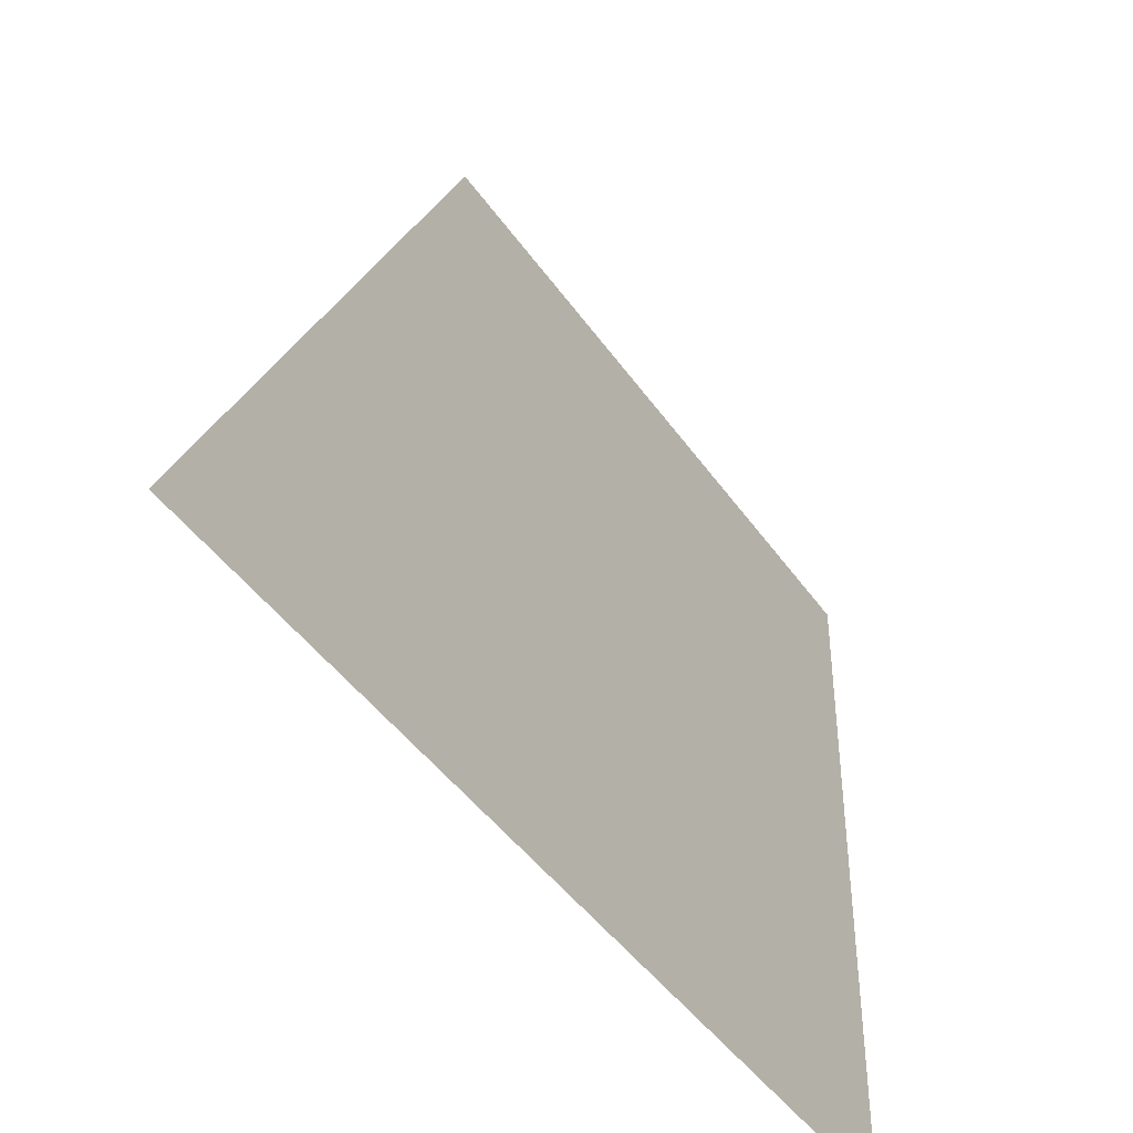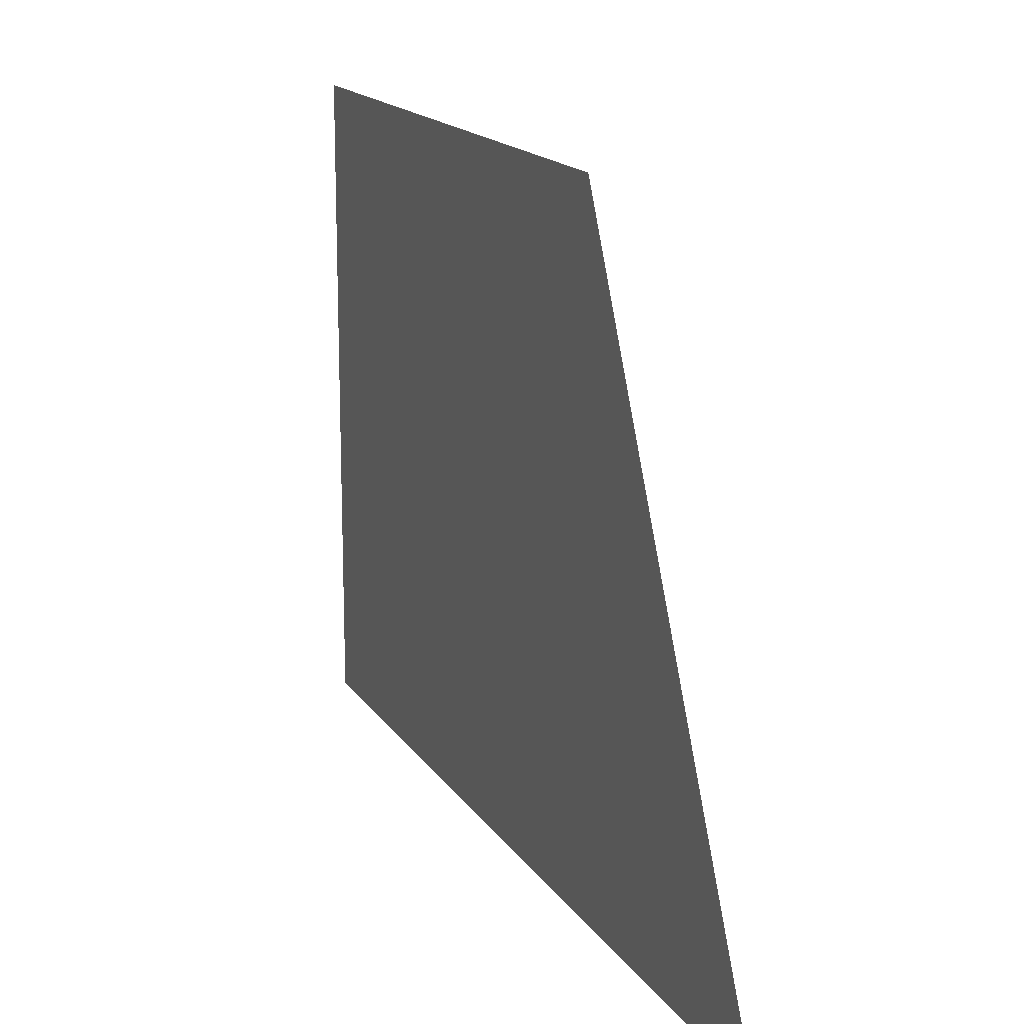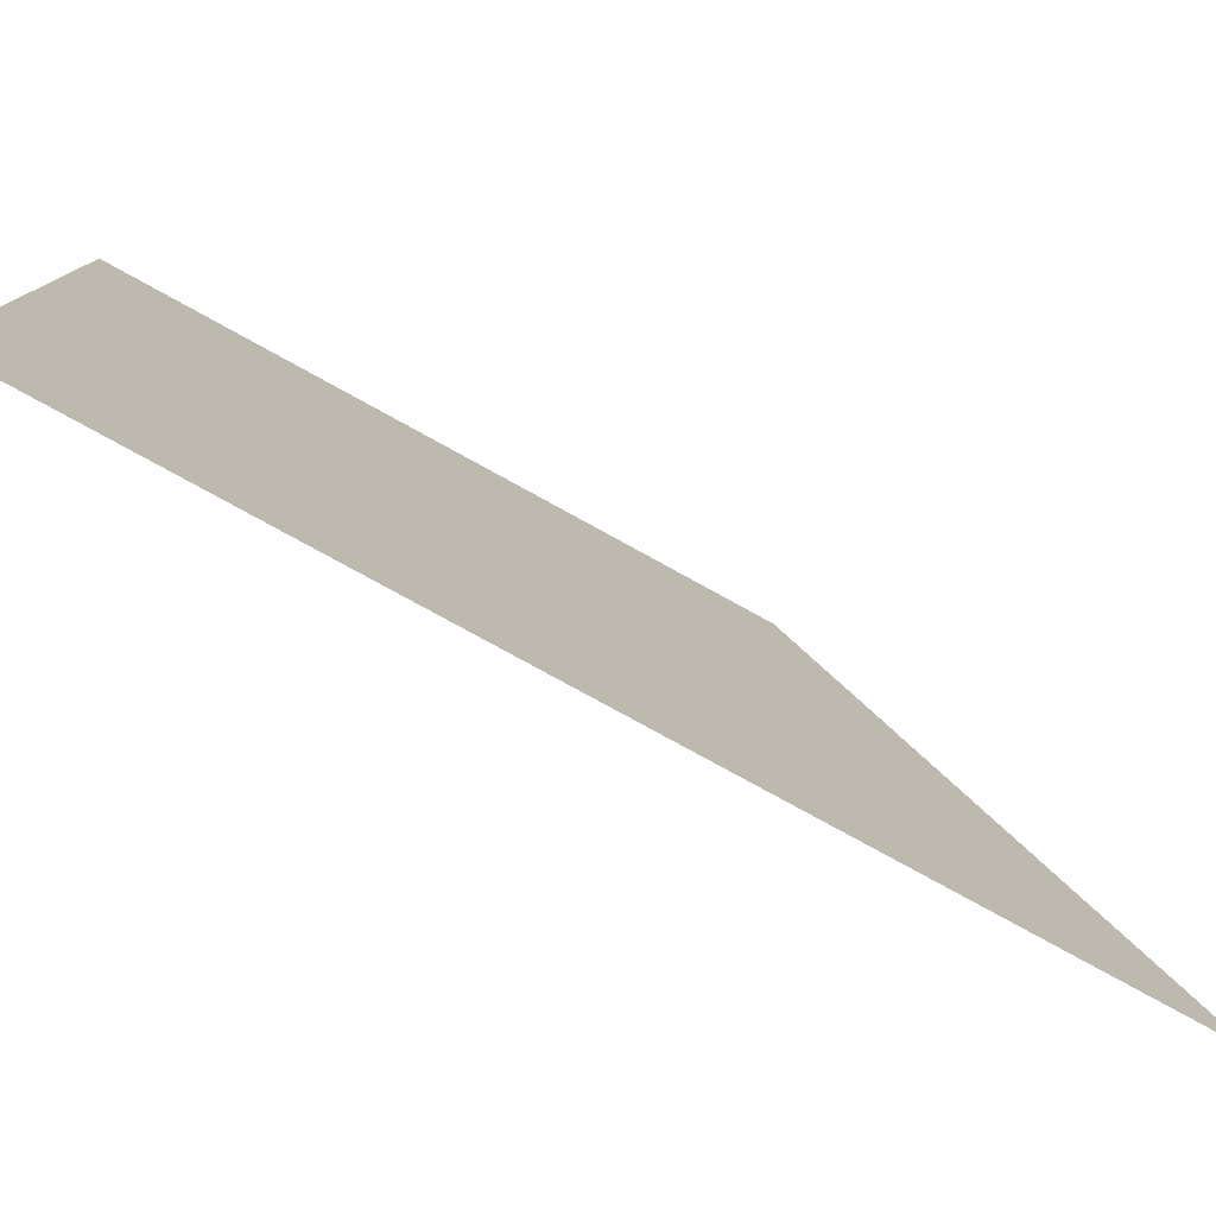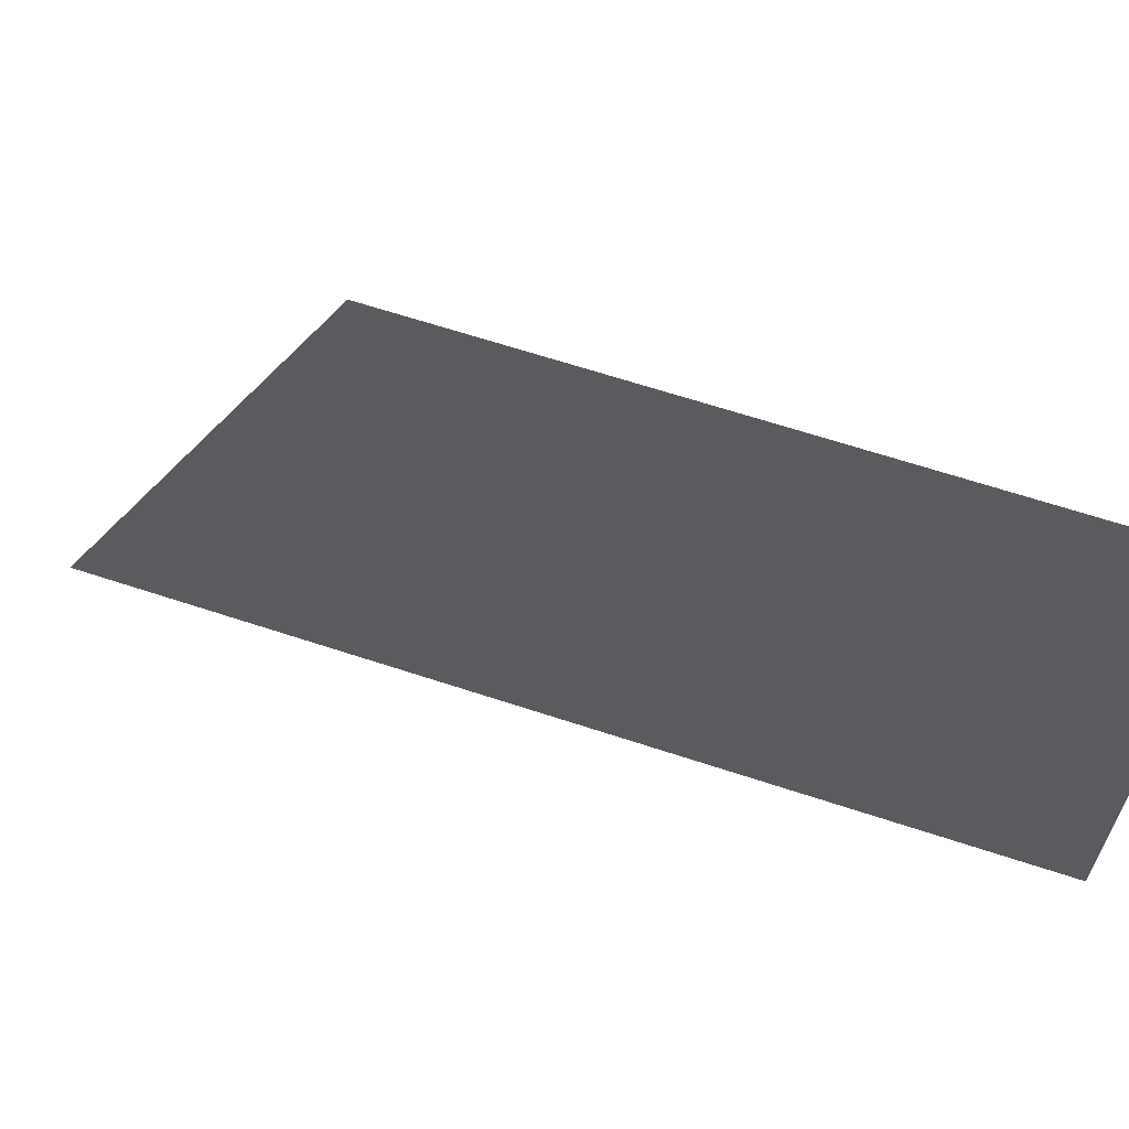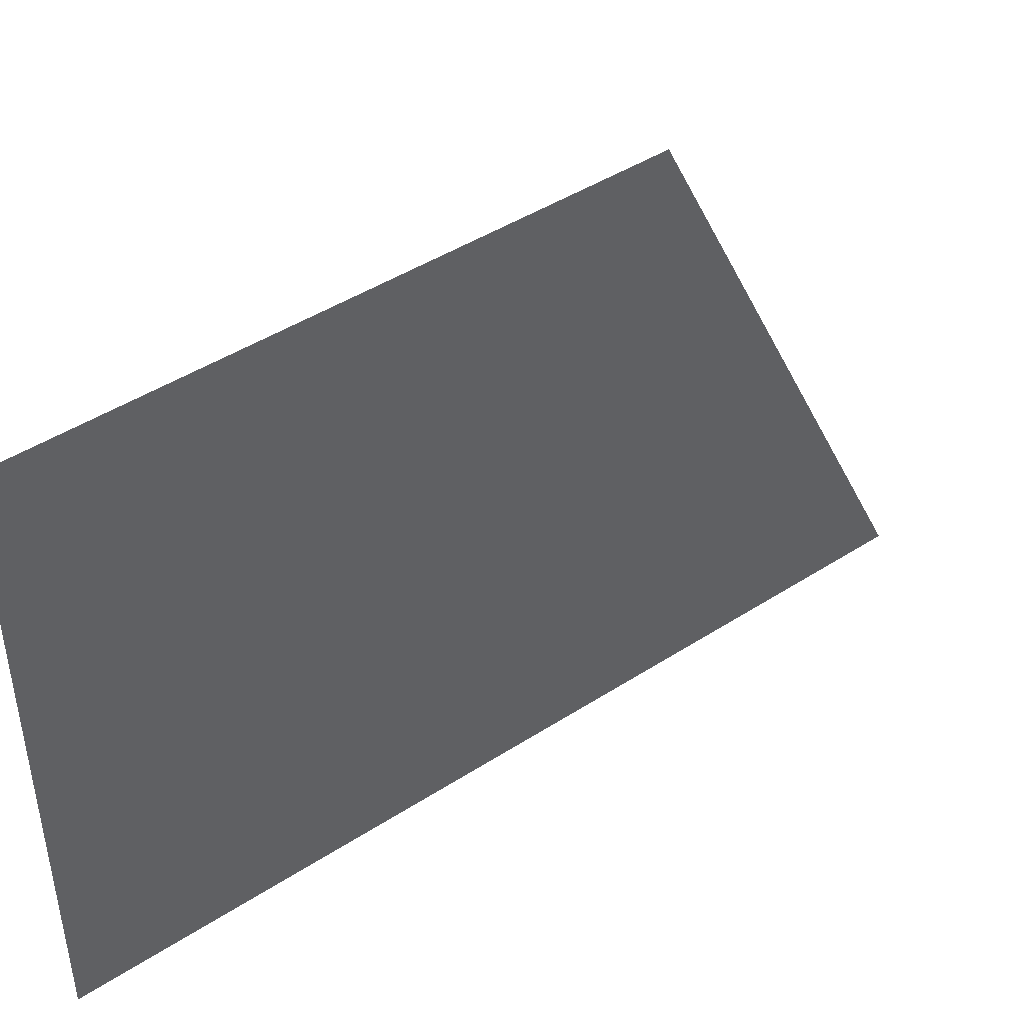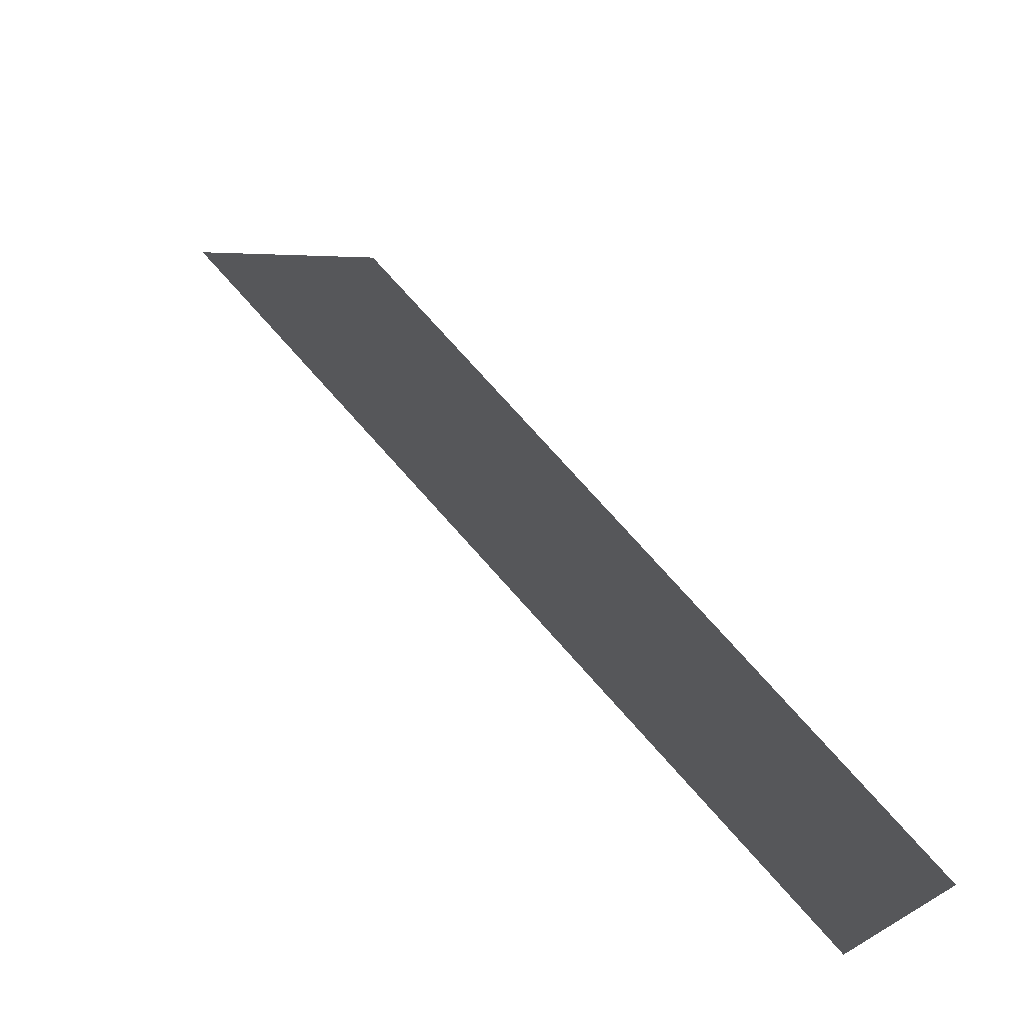
<metadata>
{"format":"obj","ext":"obj","renderer":"f3d","projection":"perspective","resolution":1024,"background":"white","views":[{"elev":-43.4,"azim":32.0,"up":"+Z"},{"elev":16.1,"azim":-22.0,"up":"+Z"},{"elev":-78.8,"azim":-118.8,"up":"+Z"},{"elev":64.1,"azim":108.5,"up":"+Z"},{"elev":44.6,"azim":-127.0,"up":"+Z"},{"elev":75.7,"azim":138.3,"up":"+Z"}]}
</metadata>
<code>
o Plane_Plane.002
v 0 2 1
v 0 0 1
v 0 2 -1
v 0 -1 -1
f 2 3 1
f 2 4 3

</code>
